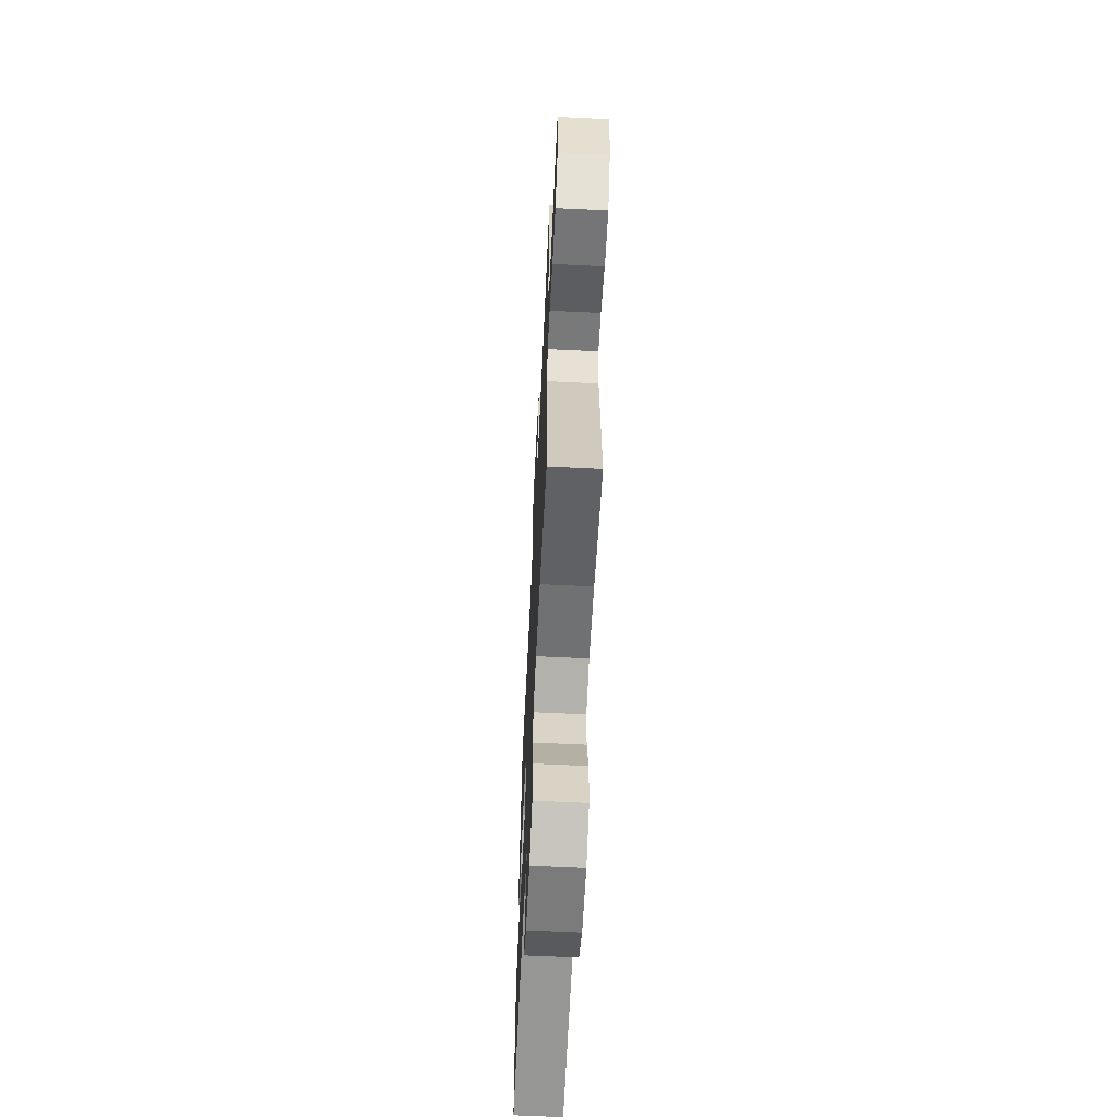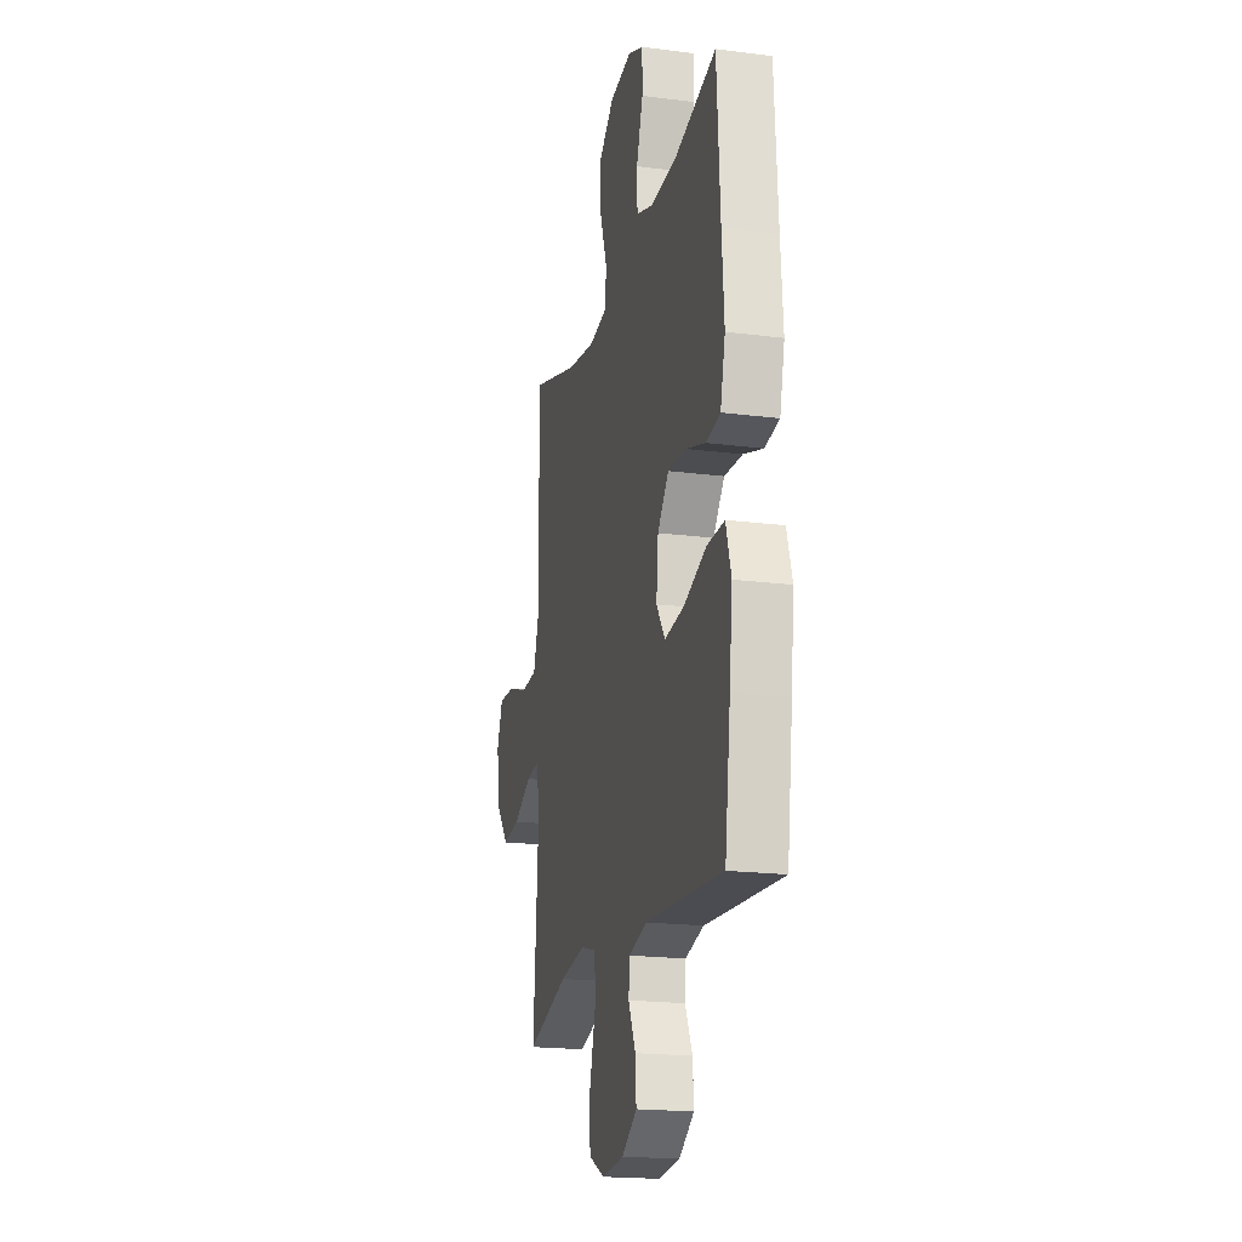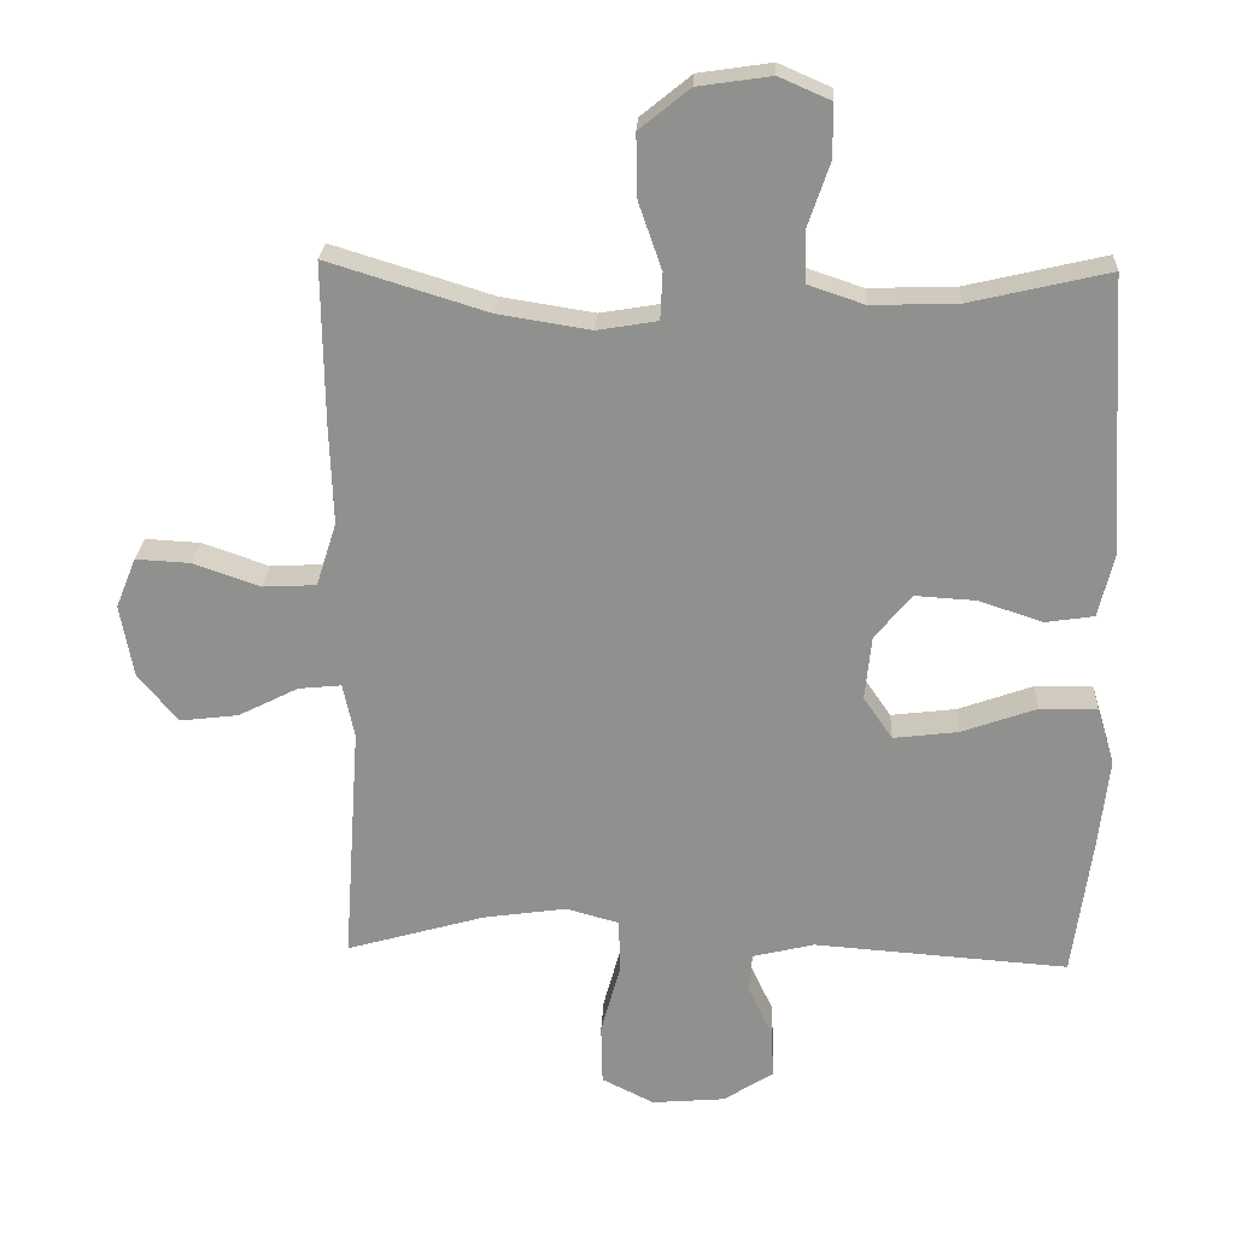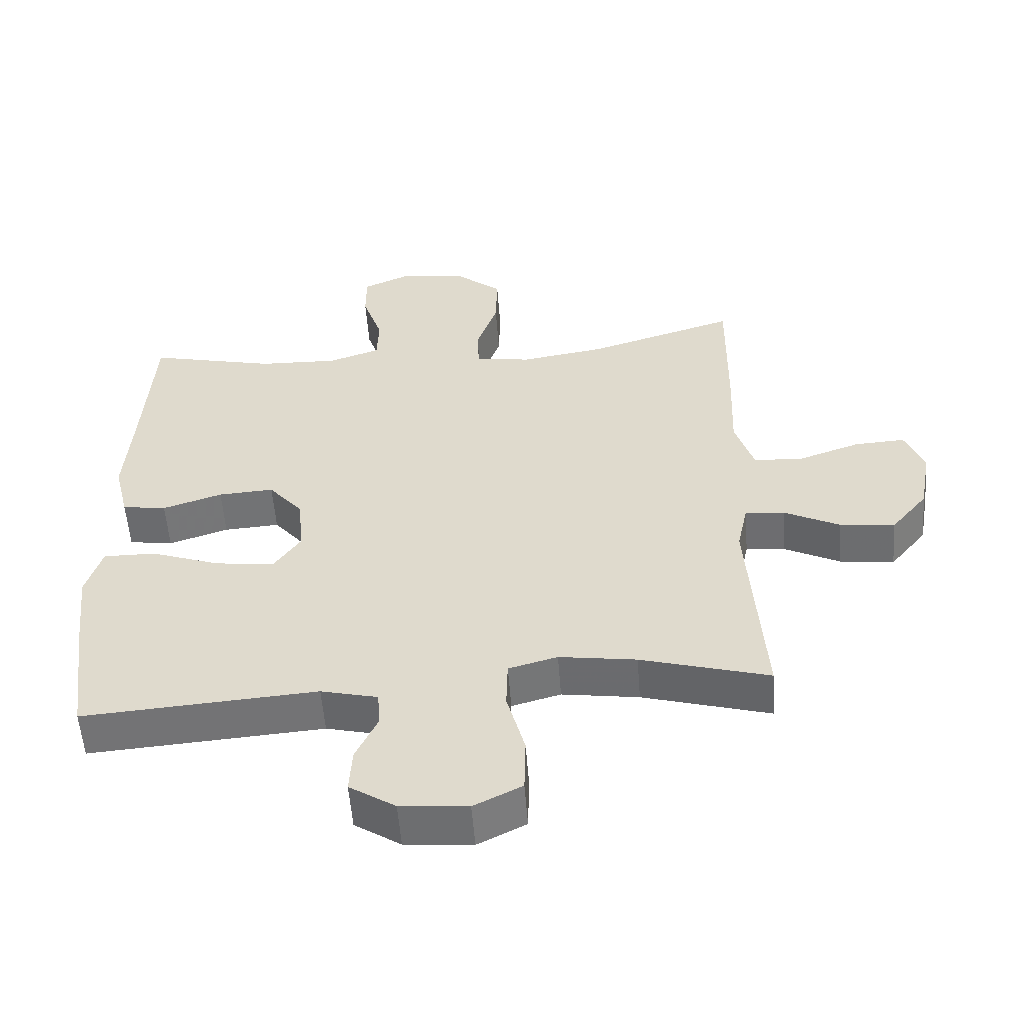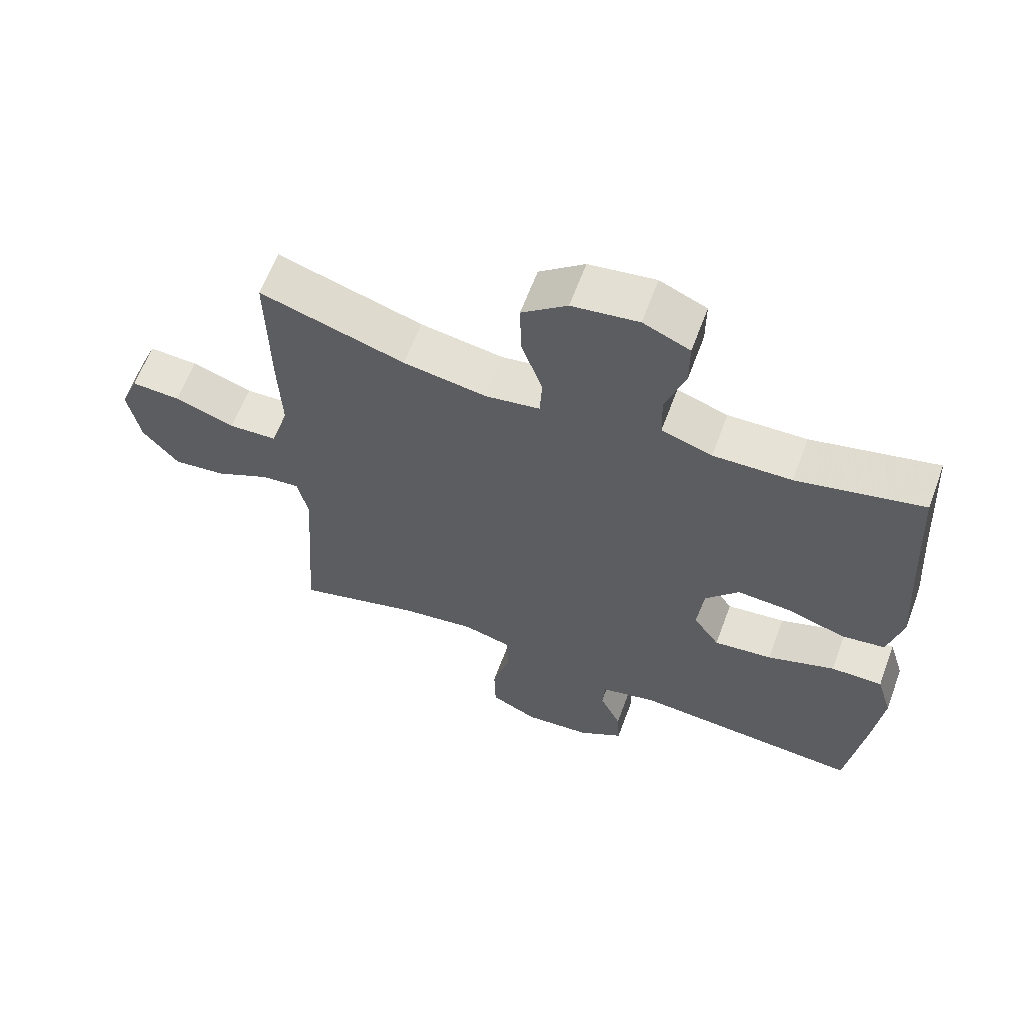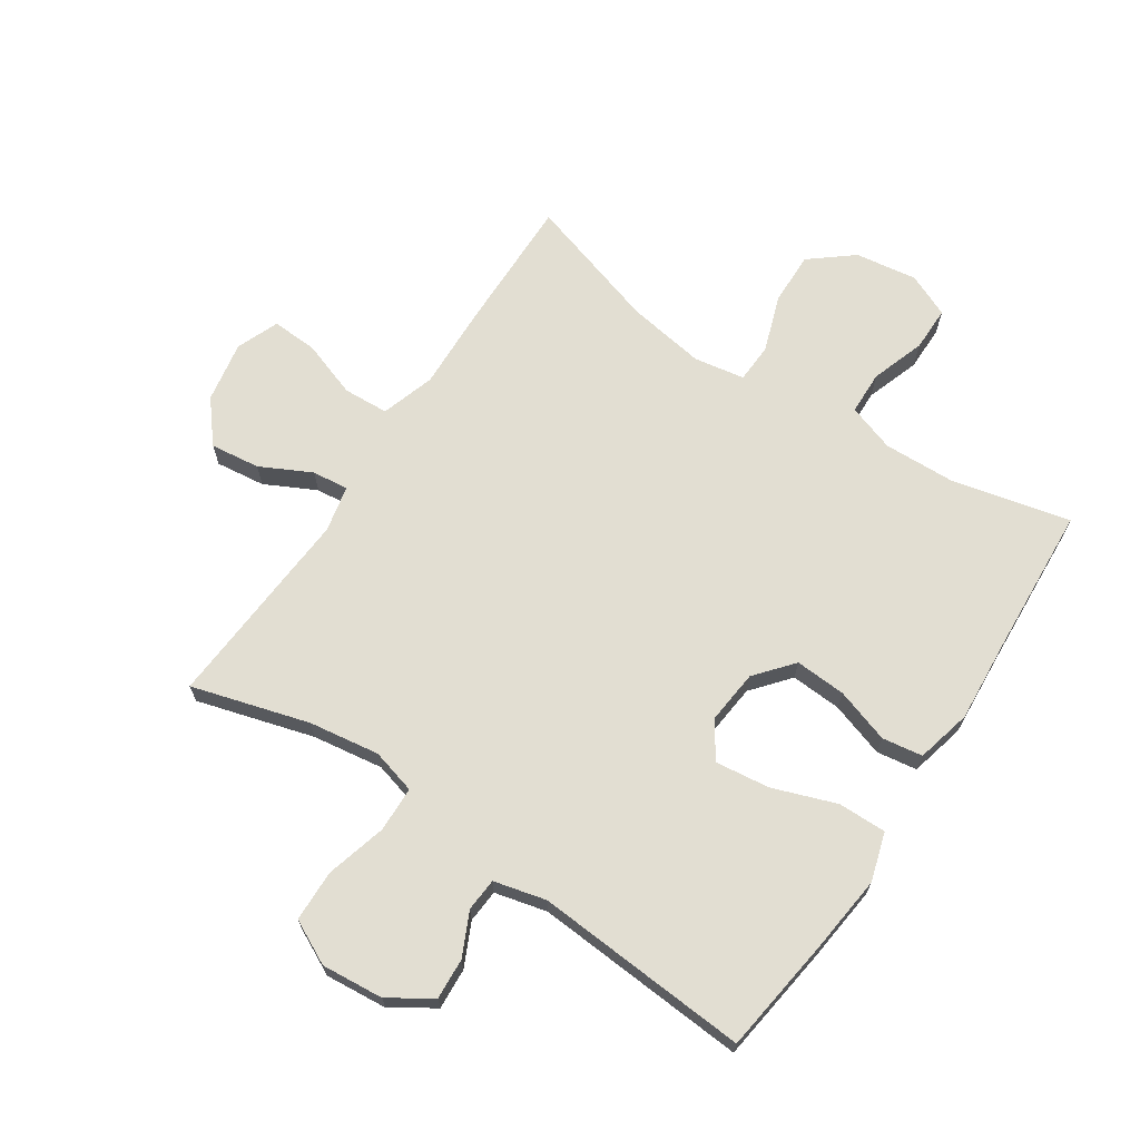
<metadata>
{"format":"obj","ext":"obj","renderer":"f3d","projection":"perspective","resolution":1024,"background":"white","views":[{"elev":-63.6,"azim":87.2,"up":"+Z"},{"elev":-19.4,"azim":-103.5,"up":"+Z"},{"elev":24.1,"azim":-177.1,"up":"+Z"},{"elev":-55.3,"azim":4.3,"up":"+Z"},{"elev":62.8,"azim":-159.6,"up":"+Z"},{"elev":68.0,"azim":-146.4,"up":"+Y"}]}
</metadata>
<code>
v 0.5 0.07 -0.5
v 0.309 0.07 -0.445
v 0.194 0.07 -0.428
v 0.121 0.07 -0.448
v 0.119 0.07 -0.522
v 0.146 0.07 -0.621
v 0.144 0.07 -0.705
v 0.072 0.07 -0.741
v -0.029 0.07 -0.732
v -0.098 0.07 -0.687
v -0.094 0.07 -0.62
v -0.061 0.07 -0.55
v -0.065 0.07 -0.496
v -0.15 0.07 -0.475
v -0.5 0.07 -0.5
v -0.526 0.07 -0.308
v -0.54 0.07 -0.183
v -0.516 0.07 -0.104
v -0.437 0.07 -0.105
v -0.334 0.07 -0.142
v -0.245 0.07 -0.153
v -0.205 0.07 -0.095
v -0.214 0.07 -0.006
v -0.265 0.07 0.055
v -0.348 0.07 0.05
v -0.437 0.07 0.021
v -0.503 0.07 0.031
v -0.525 0.07 0.121
v -0.515 0.07 0.257
v -0.5 0.07 0.5
v -0.309 0.07 0.455
v -0.19 0.07 0.451
v -0.113 0.07 0.477
v -0.111 0.07 0.548
v -0.141 0.07 0.636
v -0.141 0.07 0.709
v -0.07 0.07 0.74
v 0.031 0.07 0.725
v 0.1 0.07 0.669
v 0.098 0.07 0.582
v 0.066 0.07 0.49
v 0.069 0.07 0.426
v 0.152 0.07 0.412
v 0.279 0.07 0.432
v 0.5 0.07 0.5
v 0.497 0.07 0.276
v 0.492 0.07 0.141
v 0.52 0.07 0.053
v 0.594 0.07 0.049
v 0.686 0.07 0.081
v 0.761 0.07 0.085
v 0.789 0.07 0.016
v 0.771 0.07 -0.084
v 0.716 0.07 -0.151
v 0.635 0.07 -0.141
v 0.552 0.07 -0.099
v 0.493 0.07 -0.093
v 0.477 0.07 -0.168
v 0.5 0 -0.5
v 0.309 0 -0.445
v 0.194 0 -0.428
v 0.121 0 -0.448
v 0.119 0 -0.522
v 0.146 0 -0.621
v 0.144 0 -0.705
v 0.072 0 -0.741
v -0.029 0 -0.732
v -0.098 0 -0.687
v -0.094 0 -0.62
v -0.061 0 -0.55
v -0.065 0 -0.496
v -0.15 0 -0.475
v -0.5 0 -0.5
v -0.526 0 -0.308
v -0.54 0 -0.183
v -0.516 0 -0.104
v -0.437 0 -0.105
v -0.334 0 -0.142
v -0.245 0 -0.153
v -0.205 0 -0.095
v -0.214 0 -0.006
v -0.265 0 0.055
v -0.348 0 0.05
v -0.437 0 0.021
v -0.503 0 0.031
v -0.525 0 0.121
v -0.515 0 0.257
v -0.5 0 0.5
v -0.309 0 0.455
v -0.19 0 0.451
v -0.113 0 0.477
v -0.111 0 0.548
v -0.141 0 0.636
v -0.141 0 0.709
v -0.07 0 0.74
v 0.031 0 0.725
v 0.1 0 0.669
v 0.098 0 0.582
v 0.066 0 0.49
v 0.069 0 0.426
v 0.152 0 0.412
v 0.279 0 0.432
v 0.5 0 0.5
v 0.497 0 0.276
v 0.492 0 0.141
v 0.52 0 0.053
v 0.594 0 0.049
v 0.686 0 0.081
v 0.761 0 0.085
v 0.789 0 0.016
v 0.771 0 -0.084
v 0.716 0 -0.151
v 0.635 0 -0.141
v 0.552 0 -0.099
v 0.493 0 -0.093
v 0.477 0 -0.168
f 53 54 55 56
f 53 56 57
f 52 53 57
f 49 50 51 52
f 48 49 52 57
f 47 48 57 58
f 44 45 46 47
f 43 44 47 58
f 38 39 40 41
f 38 41 42
f 37 38 42
f 34 35 36 37
f 33 34 37 42
f 32 33 42
f 31 32 42 43
f 29 30 31
f 25 26 27 28
f 24 25 28 29
f 17 18 19 20
f 17 20 21
f 14 15 16 17
f 13 14 17 21
f 9 10 11 12
f 9 12 13
f 8 9 13
f 5 6 7 8
f 4 5 8 13
f 3 4 13 21
f 43 58 1 2
f 24 29 31 43
f 23 24 43 2
f 22 23 2 3
f 3 21 22
f 114 113 112 111
f 115 114 111
f 115 111 110
f 110 109 108 107
f 115 110 107 106
f 116 115 106 105
f 105 104 103 102
f 116 105 102 101
f 99 98 97 96
f 100 99 96
f 100 96 95
f 95 94 93 92
f 100 95 92 91
f 100 91 90
f 101 100 90 89
f 89 88 87
f 86 85 84 83
f 87 86 83 82
f 78 77 76 75
f 79 78 75
f 75 74 73 72
f 79 75 72 71
f 70 69 68 67
f 71 70 67
f 71 67 66
f 66 65 64 63
f 71 66 63 62
f 79 71 62 61
f 60 59 116 101
f 101 89 87 82
f 60 101 82 81
f 61 60 81 80
f 80 79 61
f 1 59 60 2
f 2 60 61 3
f 3 61 62 4
f 4 62 63 5
f 5 63 64 6
f 6 64 65 7
f 7 65 66 8
f 8 66 67 9
f 9 67 68 10
f 10 68 69 11
f 11 69 70 12
f 12 70 71 13
f 13 71 72 14
f 14 72 73 15
f 15 73 74 16
f 16 74 75 17
f 17 75 76 18
f 18 76 77 19
f 19 77 78 20
f 20 78 79 21
f 21 79 80 22
f 22 80 81 23
f 23 81 82 24
f 24 82 83 25
f 25 83 84 26
f 26 84 85 27
f 27 85 86 28
f 28 86 87 29
f 29 87 88 30
f 30 88 89 31
f 31 89 90 32
f 32 90 91 33
f 33 91 92 34
f 34 92 93 35
f 35 93 94 36
f 36 94 95 37
f 37 95 96 38
f 38 96 97 39
f 39 97 98 40
f 40 98 99 41
f 41 99 100 42
f 42 100 101 43
f 43 101 102 44
f 44 102 103 45
f 45 103 104 46
f 46 104 105 47
f 47 105 106 48
f 48 106 107 49
f 49 107 108 50
f 50 108 109 51
f 51 109 110 52
f 52 110 111 53
f 53 111 112 54
f 54 112 113 55
f 55 113 114 56
f 56 114 115 57
f 57 115 116 58
f 58 116 59 1

</code>
